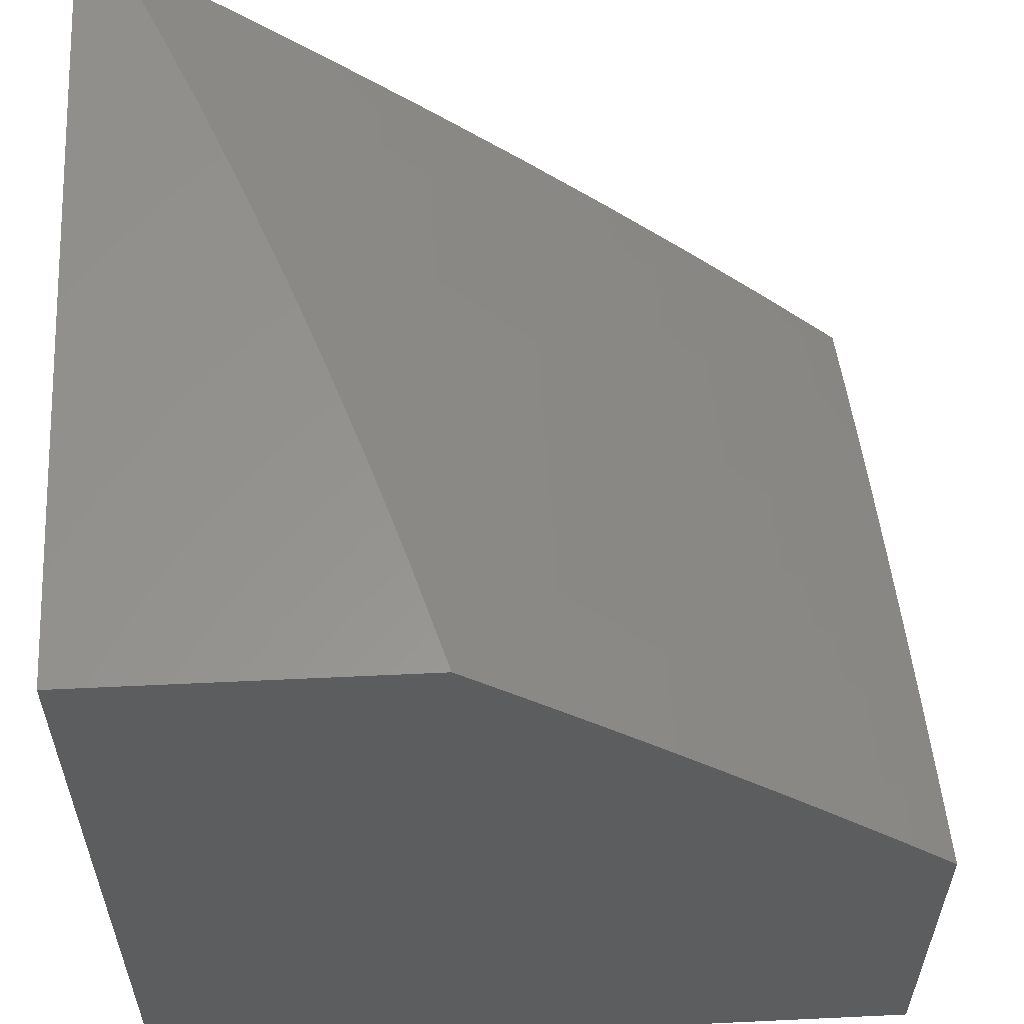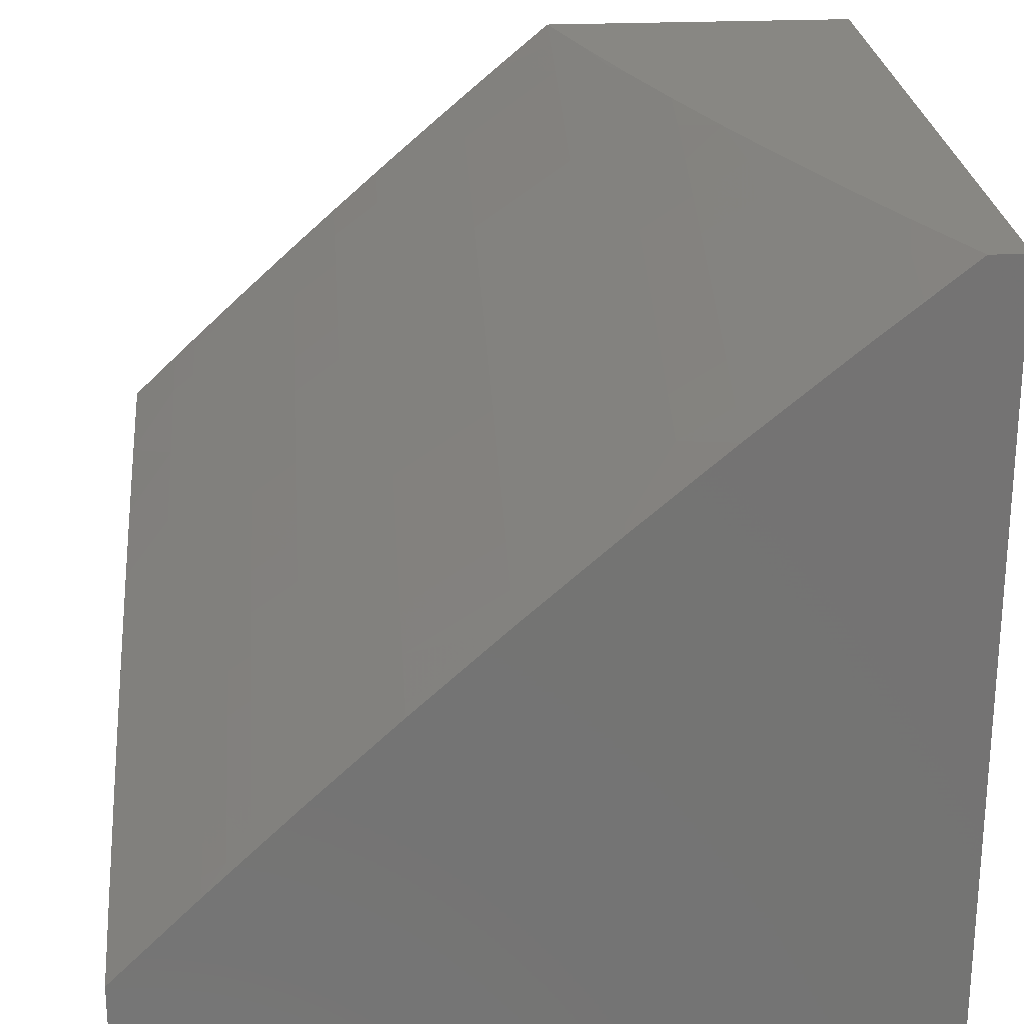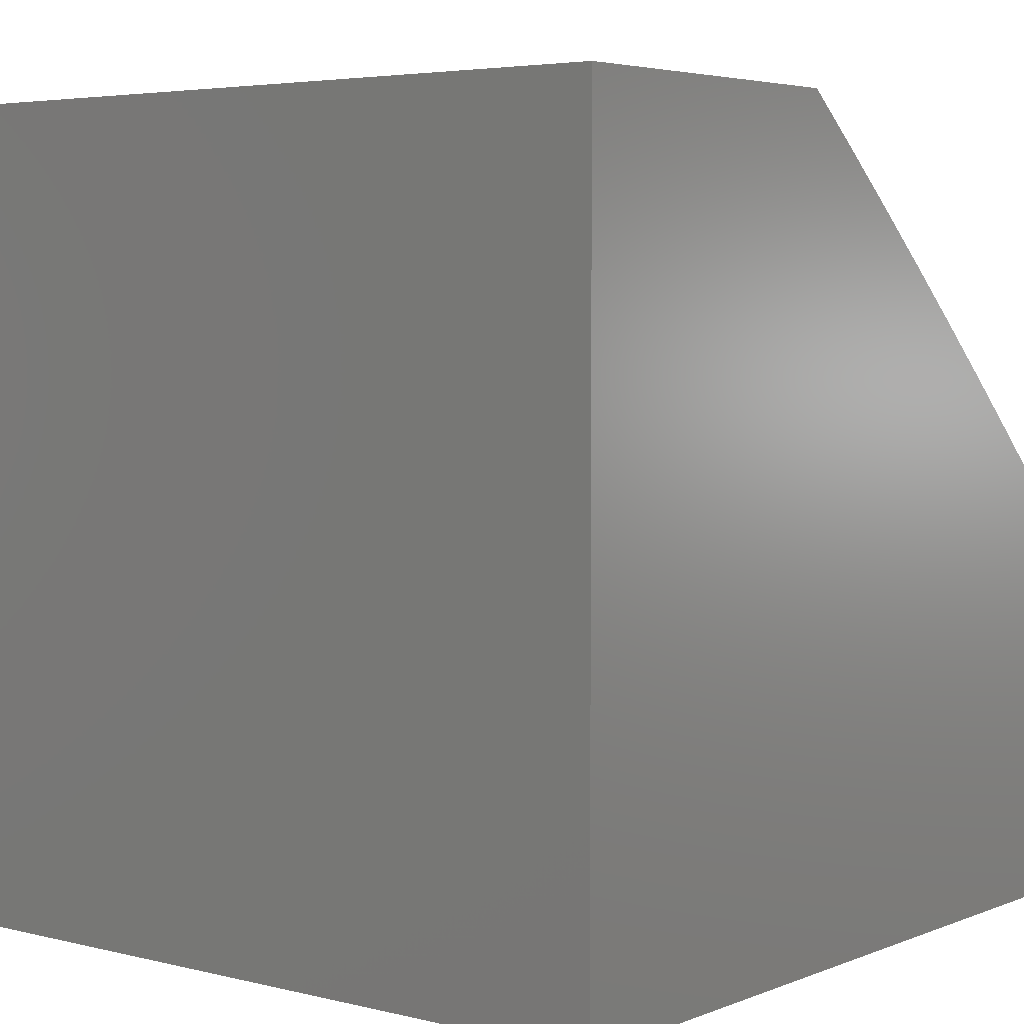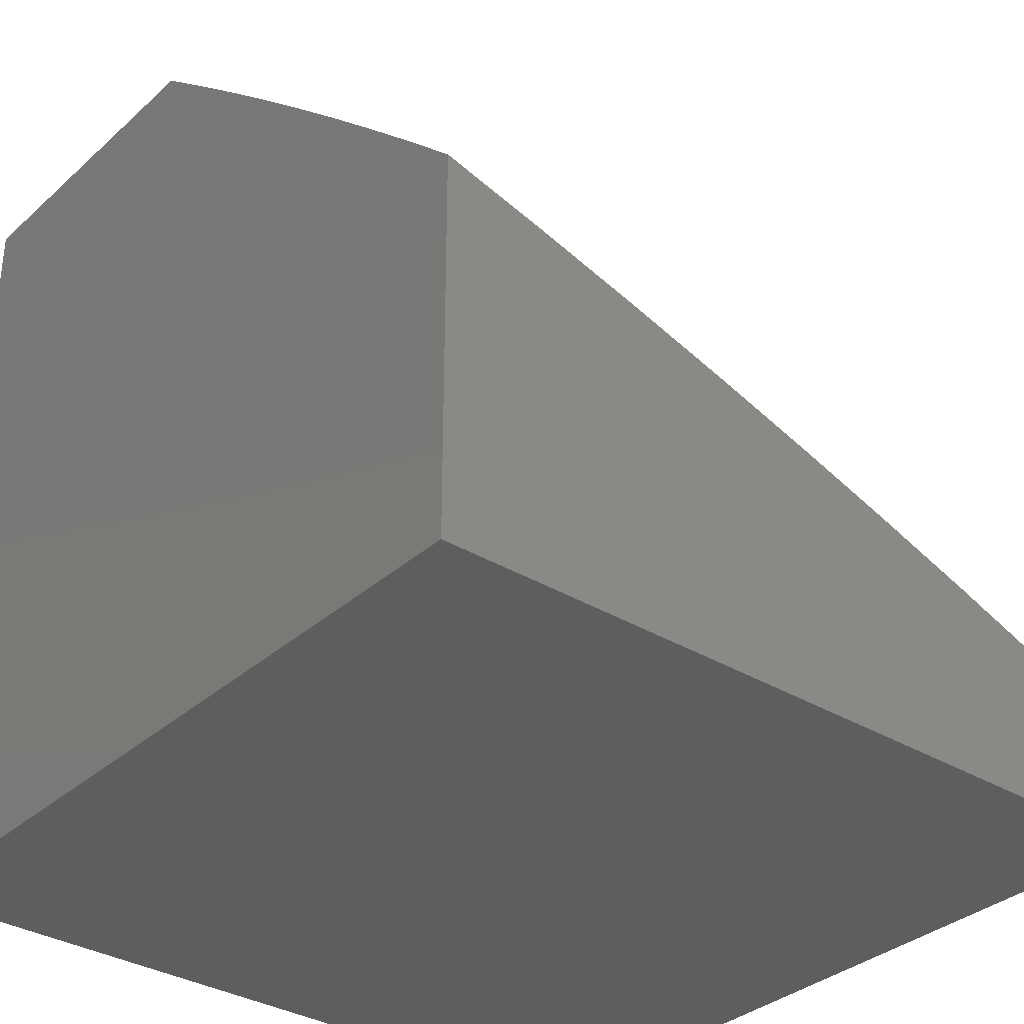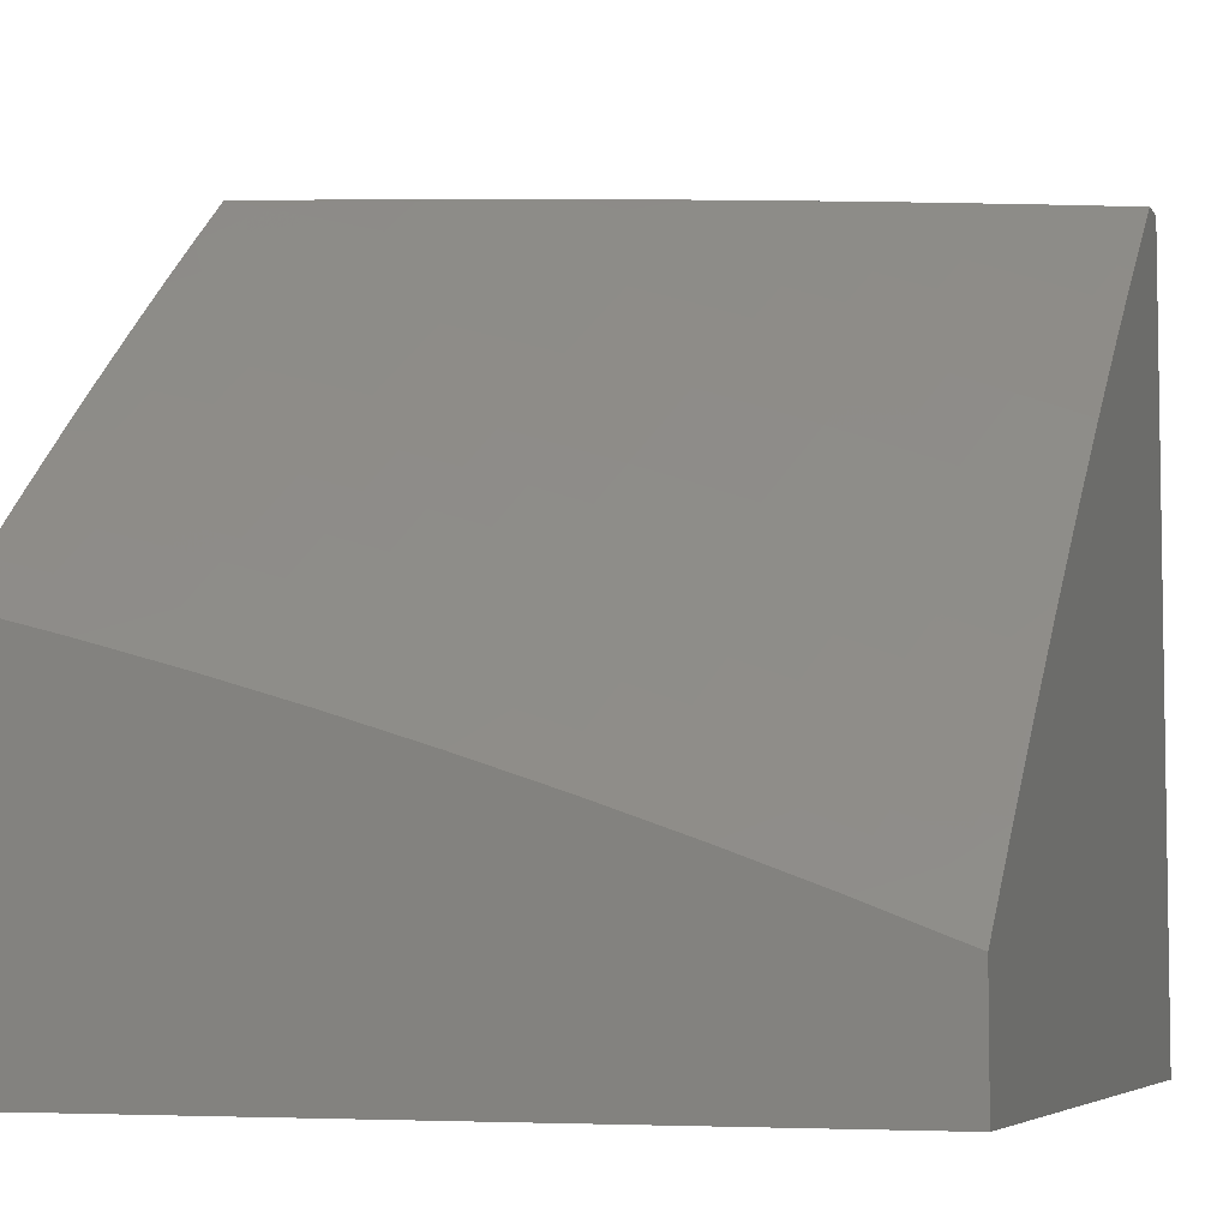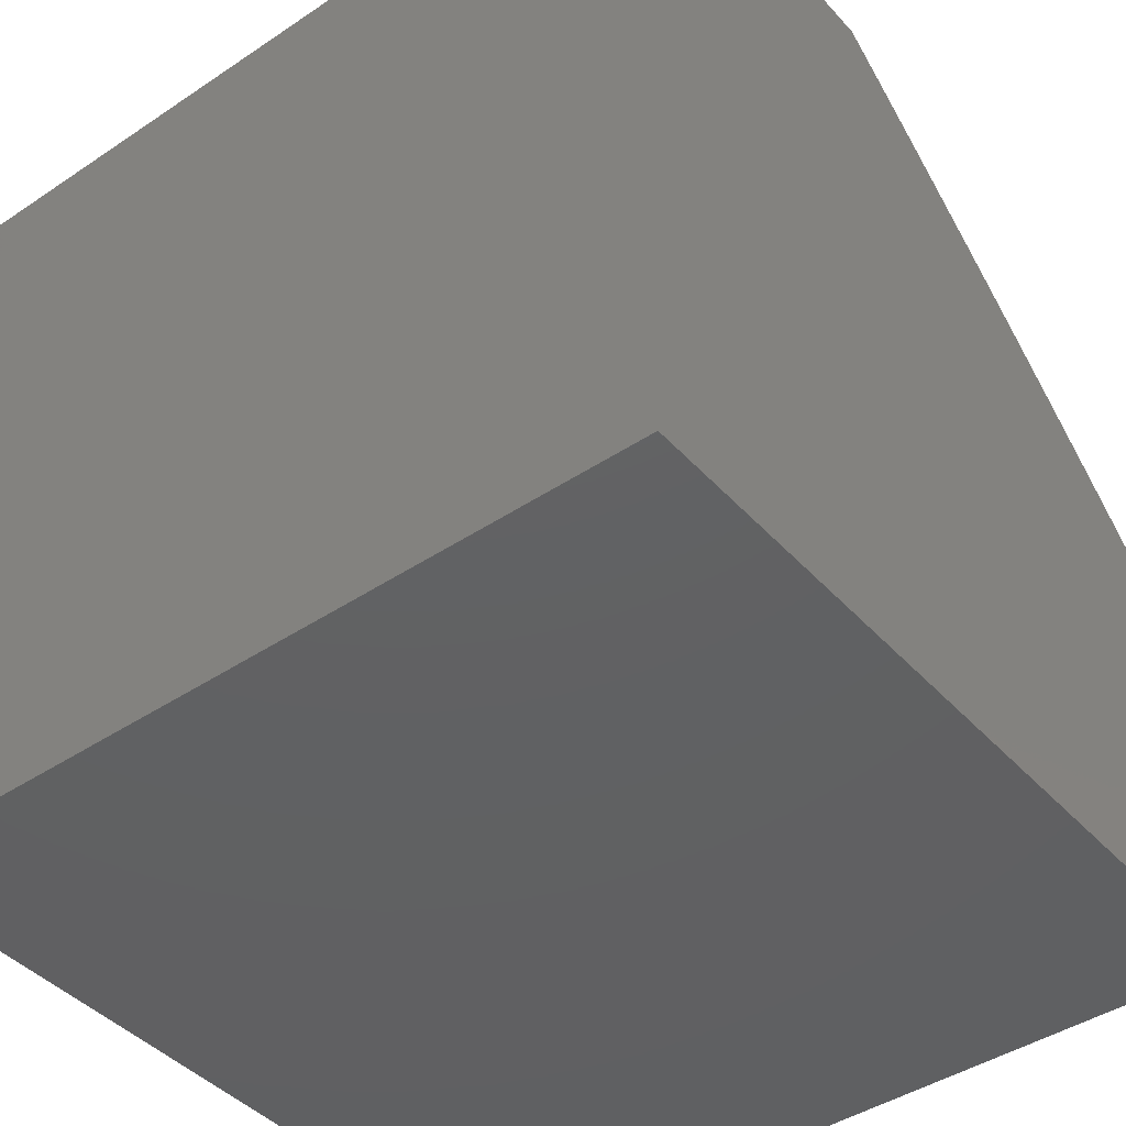
<metadata>
{"format":"stl","ext":"stl","renderer":"f3d","projection":"perspective","resolution":1024,"background":"white","views":[{"elev":57.9,"azim":87.2,"up":"+Y"},{"elev":24.3,"azim":-94.2,"up":"+Y"},{"elev":4.4,"azim":38.6,"up":"+Y"},{"elev":-33.7,"azim":140.4,"up":"+Y"},{"elev":-5.7,"azim":-161.5,"up":"+Y"},{"elev":-43.0,"azim":38.4,"up":"+Y"}]}
</metadata>
<code>
# stl→obj: 204 verts, 404 faces
v -2.127 7.443 -8
v -2.078 7.511 -7.943
v -2 7.477 -8
v -2.01 7.529 -7.943
v -2 7.545 -7.929
v -2.017 7.554 -7.915
v -2.024 7.579 -7.886
v -2.092 7.561 -7.886
v -2.099 7.586 -7.857
v -2.235 7.549 -7.857
v -2.243 7.574 -7.828
v -2.311 7.554 -7.828
v -2.326 7.603 -7.77
v -2.395 7.583 -7.77
v -2.411 7.631 -7.712
v -2.48 7.61 -7.712
v -2.496 7.658 -7.653
v -2.565 7.636 -7.653
v -2.597 7.731 -7.535
v -2.668 7.708 -7.535
v -2.7 7.801 -7.415
v -2.771 7.777 -7.415
v -2.787 7.823 -7.354
v -2.859 7.798 -7.354
v -2.876 7.844 -7.294
v -2.948 7.818 -7.294
v -2.965 7.863 -7.232
v -3 7.798 -7.295
v -3 7.9 -7.172
v -2.213 7.474 -7.943
v -2.254 7.408 -8
v -2.281 7.455 -7.943
v -2.348 7.434 -7.943
v -2.356 7.459 -7.915
v -2.424 7.439 -7.915
v -2.432 7.463 -7.886
v -2.5 7.442 -7.886
v -2.508 7.467 -7.857
v -2.576 7.444 -7.857
v -2.585 7.469 -7.828
v -2.653 7.446 -7.828
v -2.67 7.494 -7.77
v -2.739 7.471 -7.77
v -2.756 7.519 -7.712
v -2.825 7.494 -7.712
v -2.843 7.542 -7.653
v -2.913 7.516 -7.653
v -2.949 7.61 -7.535
v -3 7.589 -7.536
v -3 7.695 -7.416
v -2.38 7.37 -8
v -2.416 7.414 -7.943
v -2.492 7.417 -7.915
v -2.568 7.42 -7.886
v -2.644 7.422 -7.857
v -2.721 7.422 -7.828
v -2.807 7.446 -7.77
v -2.894 7.469 -7.712
v -2.982 7.49 -7.653
v -3 7.482 -7.655
v -2.963 7.443 -7.712
v -3 7.373 -7.771
v -2.944 7.396 -7.77
v -2.925 7.348 -7.828
v -2.857 7.373 -7.828
v -2.848 7.349 -7.857
v -2.78 7.374 -7.857
v -2.771 7.35 -7.886
v -2.703 7.374 -7.886
v -2.694 7.349 -7.915
v -2.627 7.373 -7.915
v -2.618 7.348 -7.943
v -2.551 7.37 -7.943
v -2.505 7.33 -8
v -2.483 7.392 -7.943
v -2.63 7.288 -8
v -2.685 7.325 -7.943
v -2.762 7.325 -7.915
v -2.839 7.325 -7.886
v -2.916 7.324 -7.857
v -2.993 7.322 -7.828
v -3 7.263 -7.886
v -2.983 7.298 -7.857
v -2.973 7.274 -7.886
v -2.906 7.3 -7.886
v -2.896 7.275 -7.915
v -2.829 7.301 -7.915
v -2.82 7.276 -7.943
v -2.753 7.301 -7.943
v -2.754 7.244 -8
v -2.877 7.198 -8
v -2.887 7.251 -7.943
v -2.963 7.25 -7.915
v -2.954 7.225 -7.943
v -3 7.15 -8
v -2.984 7.702 -7.415
v -2.931 7.773 -7.354
v -3 8 -7.047
v -2.998 7.951 -7.109
v -2.981 7.907 -7.171
v -2.892 7.889 -7.232
v -2.804 7.869 -7.294
v -2.716 7.847 -7.354
v -2.628 7.825 -7.415
v -2.527 7.753 -7.535
v -2.426 7.68 -7.653
v -2.341 7.652 -7.712
v -2.257 7.623 -7.77
v -2.106 7.611 -7.828
v -2.031 7.604 -7.857
v -2 7.612 -7.857
v -2.925 7.977 -7.109
v -2.878 8 -7.101
v -2.836 7.958 -7.171
v -2.755 8 -7.153
v -2.763 7.983 -7.171
v -2.675 7.962 -7.232
v -2.747 7.938 -7.232
v -2.659 7.916 -7.294
v -2.731 7.893 -7.294
v -2.644 7.871 -7.354
v -2.631 8 -7.202
v -2.602 7.985 -7.232
v -2.587 7.939 -7.294
v -2.515 7.961 -7.294
v -2.5 7.915 -7.354
v -2.428 7.937 -7.354
v -2.414 7.89 -7.415
v -2.343 7.911 -7.415
v -2.315 7.816 -7.535
v -2.173 7.855 -7.535
v -2.147 7.759 -7.653
v -2.077 7.777 -7.653
v -2.064 7.728 -7.712
v -2 7.744 -7.712
v -2.05 7.679 -7.77
v -2 7.678 -7.785
v -2.037 7.629 -7.828
v -2.507 8 -7.249
v -2.442 7.983 -7.294
v -2.381 8 -7.294
v -2.356 7.957 -7.354
v -2.255 8 -7.337
v -2.199 7.95 -7.415
v -2.212 7.997 -7.354
v -2.128 8 -7.377
v -2 8 -7.415
v -2.056 7.987 -7.415
v -2.128 7.969 -7.415
v -2.102 7.873 -7.535
v -2 7.937 -7.49
v -2.032 7.891 -7.535
v -2 7.873 -7.565
v -2 7.809 -7.639
v -2.007 7.794 -7.653
v -2.085 7.536 -7.915
v -2.221 7.499 -7.915
v -2.288 7.48 -7.915
v -2.228 7.524 -7.886
v -2.304 7.529 -7.857
v -2.38 7.534 -7.828
v -2.464 7.562 -7.77
v -2.549 7.588 -7.712
v -2.635 7.614 -7.653
v -2.738 7.685 -7.535
v -2.842 7.753 -7.415
v -2.119 7.661 -7.77
v -2.133 7.71 -7.712
v -2.272 7.672 -7.712
v -2.286 7.72 -7.653
v -2.385 7.796 -7.535
v -2.486 7.869 -7.415
v -2.572 7.893 -7.354
v -2.296 7.504 -7.886
v -2.364 7.484 -7.886
v -2.356 7.7 -7.653
v -2.372 7.509 -7.857
v -2.448 7.513 -7.828
v -2.533 7.54 -7.77
v -2.618 7.566 -7.712
v -2.704 7.59 -7.653
v -2.808 7.66 -7.535
v -2.913 7.728 -7.415
v -2.456 7.775 -7.535
v -2.557 7.847 -7.415
v -2.44 7.488 -7.857
v -2.516 7.491 -7.828
v -2.602 7.517 -7.77
v -2.687 7.543 -7.712
v -2.774 7.566 -7.653
v -2.879 7.635 -7.535
v -2.559 7.395 -7.915
v -2.636 7.397 -7.886
v -2.712 7.398 -7.857
v -2.789 7.398 -7.828
v -2.876 7.421 -7.77
v -2.82 7.914 -7.232
v -2.908 7.933 -7.171
v -3 8 -7
v -3 7 -7
v -3 7 -8
v -2 7 -8
v -2 8 -7
v -2 7 -7
f 1 2 3
f 3 2 4
f 3 4 5
f 5 4 6
f 5 6 7
f 7 6 8
f 7 8 9
f 9 8 10
f 9 10 11
f 11 10 12
f 11 12 13
f 13 12 14
f 13 14 15
f 15 14 16
f 15 16 17
f 17 16 18
f 17 18 19
f 19 18 20
f 19 20 21
f 21 20 22
f 21 22 23
f 23 22 24
f 23 24 25
f 25 24 26
f 25 26 27
f 27 26 28
f 27 28 29
f 2 1 30
f 30 1 31
f 30 31 32
f 32 31 33
f 32 33 34
f 34 33 35
f 34 35 36
f 36 35 37
f 36 37 38
f 38 37 39
f 38 39 40
f 40 39 41
f 40 41 42
f 42 41 43
f 42 43 44
f 44 43 45
f 44 45 46
f 46 45 47
f 46 47 48
f 48 47 49
f 48 49 50
f 31 51 33
f 33 51 52
f 33 52 35
f 35 52 53
f 35 53 37
f 37 53 54
f 37 54 39
f 39 54 55
f 39 55 41
f 41 55 56
f 41 56 43
f 43 56 57
f 43 57 45
f 45 57 58
f 45 58 47
f 47 58 59
f 47 59 49
f 49 59 60
f 60 59 61
f 60 61 62
f 62 61 63
f 62 63 64
f 64 63 65
f 64 65 66
f 66 65 67
f 66 67 68
f 68 67 69
f 68 69 70
f 70 69 71
f 70 71 72
f 72 71 73
f 72 73 74
f 74 73 75
f 74 75 51
f 51 75 52
f 74 76 72
f 72 76 77
f 72 77 70
f 70 77 78
f 70 78 68
f 68 78 79
f 68 79 66
f 66 79 80
f 66 80 64
f 64 80 81
f 64 81 62
f 62 81 82
f 82 81 83
f 82 83 84
f 84 83 85
f 84 85 86
f 86 85 87
f 86 87 88
f 88 87 89
f 88 89 90
f 90 89 77
f 90 77 76
f 90 91 88
f 88 91 92
f 88 92 86
f 86 92 93
f 86 93 84
f 84 93 82
f 92 91 94
f 94 91 95
f 94 95 82
f 48 50 96
f 96 50 28
f 96 28 97
f 97 28 26
f 97 26 24
f 98 99 29
f 29 99 100
f 29 100 27
f 27 100 101
f 27 101 25
f 25 101 102
f 25 102 23
f 23 102 103
f 23 103 21
f 21 103 104
f 21 104 19
f 19 104 105
f 19 105 17
f 17 105 106
f 17 106 15
f 15 106 107
f 15 107 13
f 13 107 108
f 13 108 11
f 11 108 109
f 11 109 9
f 9 109 110
f 9 110 7
f 7 110 111
f 7 111 5
f 99 98 112
f 112 98 113
f 112 113 114
f 114 113 115
f 114 115 116
f 116 115 117
f 116 117 118
f 118 117 119
f 118 119 120
f 120 119 121
f 120 121 103
f 103 121 104
f 115 122 117
f 117 122 123
f 117 123 124
f 124 123 125
f 124 125 126
f 126 125 127
f 126 127 128
f 128 127 129
f 128 129 130
f 130 129 131
f 130 131 132
f 132 131 133
f 132 133 134
f 134 133 135
f 134 135 136
f 136 135 137
f 136 137 138
f 138 137 111
f 138 111 110
f 122 139 123
f 123 139 125
f 125 139 140
f 140 139 141
f 140 141 127
f 127 141 142
f 127 142 129
f 129 142 143
f 129 143 144
f 144 143 145
f 144 145 146
f 146 145 143
f 141 143 142
f 147 148 146
f 146 148 149
f 146 149 144
f 144 149 150
f 144 150 131
f 131 150 133
f 147 151 148
f 148 151 149
f 149 151 152
f 152 151 153
f 152 153 150
f 150 153 133
f 153 154 133
f 133 154 155
f 133 155 135
f 135 155 154
f 78 77 89
f 6 4 156
f 156 4 2
f 156 2 157
f 157 2 30
f 157 30 158
f 158 30 32
f 158 32 34
f 6 156 8
f 8 156 159
f 8 159 10
f 10 159 160
f 10 160 12
f 12 160 161
f 12 161 14
f 14 161 162
f 14 162 16
f 16 162 163
f 16 163 18
f 18 163 164
f 18 164 20
f 20 164 165
f 20 165 22
f 22 165 166
f 22 166 24
f 24 166 97
f 159 156 157
f 138 110 109
f 136 138 167
f 167 138 109
f 167 109 108
f 134 136 168
f 168 136 167
f 168 167 169
f 169 167 108
f 169 108 107
f 134 168 132
f 132 168 170
f 132 170 130
f 130 170 171
f 130 171 128
f 128 171 172
f 128 172 126
f 126 172 173
f 126 173 124
f 124 173 119
f 124 119 117
f 170 168 169
f 129 144 131
f 152 150 149
f 159 157 174
f 174 157 158
f 174 158 175
f 175 158 34
f 175 34 36
f 170 169 176
f 176 169 107
f 176 107 106
f 159 174 160
f 160 174 177
f 160 177 161
f 161 177 178
f 161 178 162
f 162 178 179
f 162 179 163
f 163 179 180
f 163 180 164
f 164 180 181
f 164 181 165
f 165 181 182
f 165 182 166
f 166 182 183
f 166 183 97
f 97 183 96
f 177 174 175
f 170 176 171
f 171 176 184
f 171 184 172
f 172 184 185
f 172 185 173
f 173 185 121
f 173 121 119
f 184 176 106
f 125 140 127
f 177 175 186
f 186 175 36
f 186 36 38
f 177 186 178
f 178 186 187
f 178 187 179
f 179 187 188
f 179 188 180
f 180 188 189
f 180 189 181
f 181 189 190
f 181 190 182
f 182 190 191
f 182 191 183
f 183 191 96
f 187 186 38
f 184 106 105
f 184 105 185
f 185 105 104
f 185 104 121
f 73 192 75
f 75 192 53
f 75 53 52
f 53 192 54
f 54 192 193
f 54 193 55
f 55 193 194
f 55 194 56
f 56 194 195
f 56 195 57
f 57 195 196
f 57 196 58
f 58 196 61
f 58 61 59
f 193 192 71
f 71 192 73
f 187 38 40
f 187 40 188
f 188 40 42
f 188 42 189
f 189 42 44
f 189 44 190
f 190 44 46
f 190 46 191
f 191 46 48
f 191 48 96
f 103 102 120
f 120 102 197
f 120 197 118
f 118 197 114
f 118 114 116
f 193 71 69
f 193 69 194
f 194 69 67
f 194 67 195
f 195 67 65
f 195 65 196
f 196 65 63
f 196 63 61
f 197 102 101
f 114 197 198
f 198 197 101
f 198 101 100
f 99 112 198
f 198 112 114
f 99 198 100
f 78 89 87
f 78 87 79
f 79 87 85
f 79 85 80
f 80 85 83
f 80 83 81
f 82 93 94
f 94 93 92
f 98 29 199
f 199 29 200
f 200 29 28
f 200 28 50
f 50 49 200
f 200 49 60
f 200 60 62
f 62 82 200
f 200 82 201
f 201 82 95
f 95 91 201
f 201 91 202
f 202 91 90
f 202 90 76
f 76 74 202
f 202 74 51
f 202 51 31
f 31 1 202
f 202 1 3
f 203 199 204
f 204 199 200
f 200 201 204
f 204 201 202
f 147 146 203
f 203 146 143
f 203 143 141
f 141 139 203
f 203 139 122
f 203 122 115
f 115 113 203
f 203 113 199
f 199 113 98
f 3 5 202
f 202 5 111
f 202 111 204
f 204 111 137
f 204 137 135
f 135 154 204
f 204 154 153
f 204 153 151
f 147 203 151
f 151 203 204

</code>
